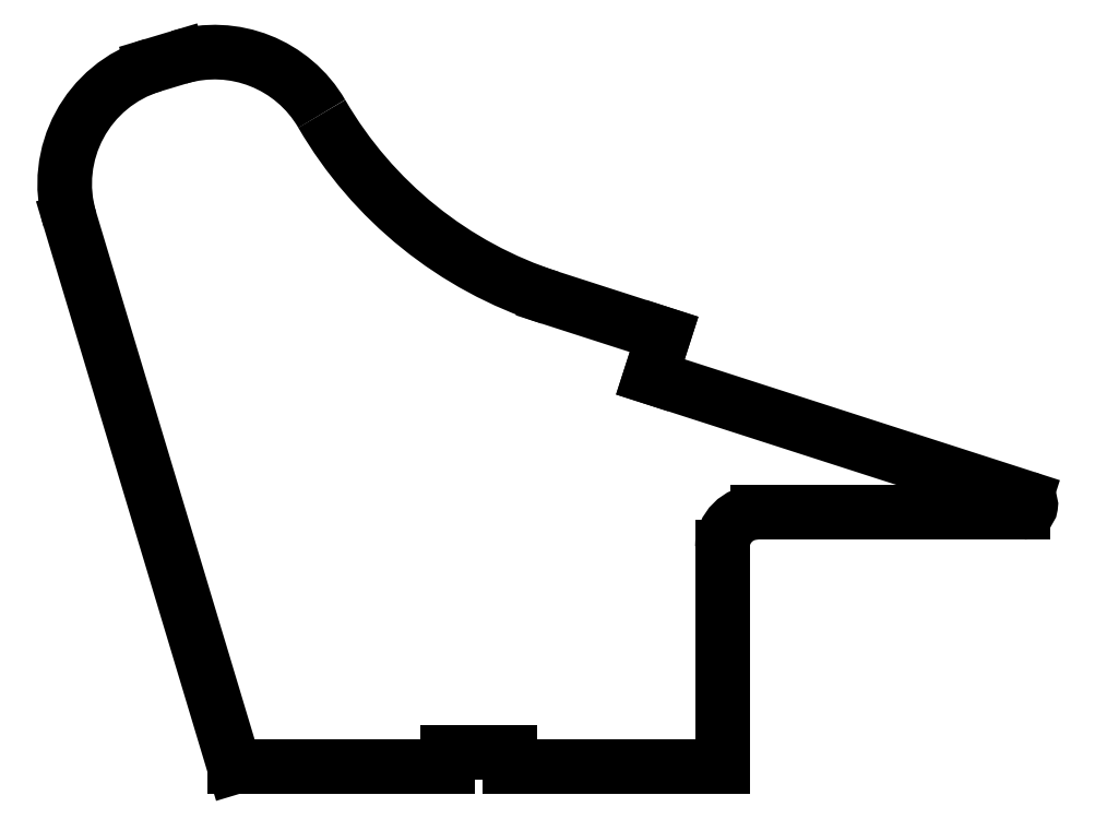
<metadata>
{"format":"dxf","ext":"dxf","renderer":"ezdxf+matplotlib","layout":"modelspace","background":"white","min_lineweight":24,"dpi":150}
</metadata>
<code>
0
SECTION
2
ENTITIES
0
LINE
8
0
10
48.31
20
295.4
11
58.74
21
298.5
0
LINE
8
0
10
81.13
20
12.51
11
14.82
21
233.1
0
LINE
8
0
10
277.9
20
12.51
11
192
21
12.51
0
LINE
8
0
10
167
20
12.51
11
81.13
21
12.51
0
LINE
8
0
10
167
20
18.51
11
192
21
18.51
0
LINE
8
0
10
167
20
12.51
11
167
21
18.51
0
LINE
8
0
10
399.2
20
115.1
11
291.9
21
115.1
0
LINE
8
0
10
192
20
12.51
11
192
21
18.51
0
LINE
8
0
10
248.8
20
169.7
11
400.1
21
121
0
LINE
8
0
10
254.4
20
186.8
11
248.8
21
169.7
0
LINE
8
0
10
208.4
20
201.7
11
254.4
21
186.8
0
LINE
8
0
10
277.9
20
101.1
11
277.9
21
12.51
0
ARC
8
0
10
259
20
358.7
40
165
50
-149.8
51
-107.9
0
ARC
8
0
10
62.7
20
247.5
40
50
50
106.7
51
196.7
0
ARC
8
0
10
73.13
20
250.6
40
50
50
30.18
51
106.7
0
ARC
8
0
10
291.9
20
101.1
40
14
50
90
51
180
0
ARC
8
0
10
399.2
20
118.1
40
3
50
-90
51
72.14
0
ENDSEC
0
EOF

</code>
